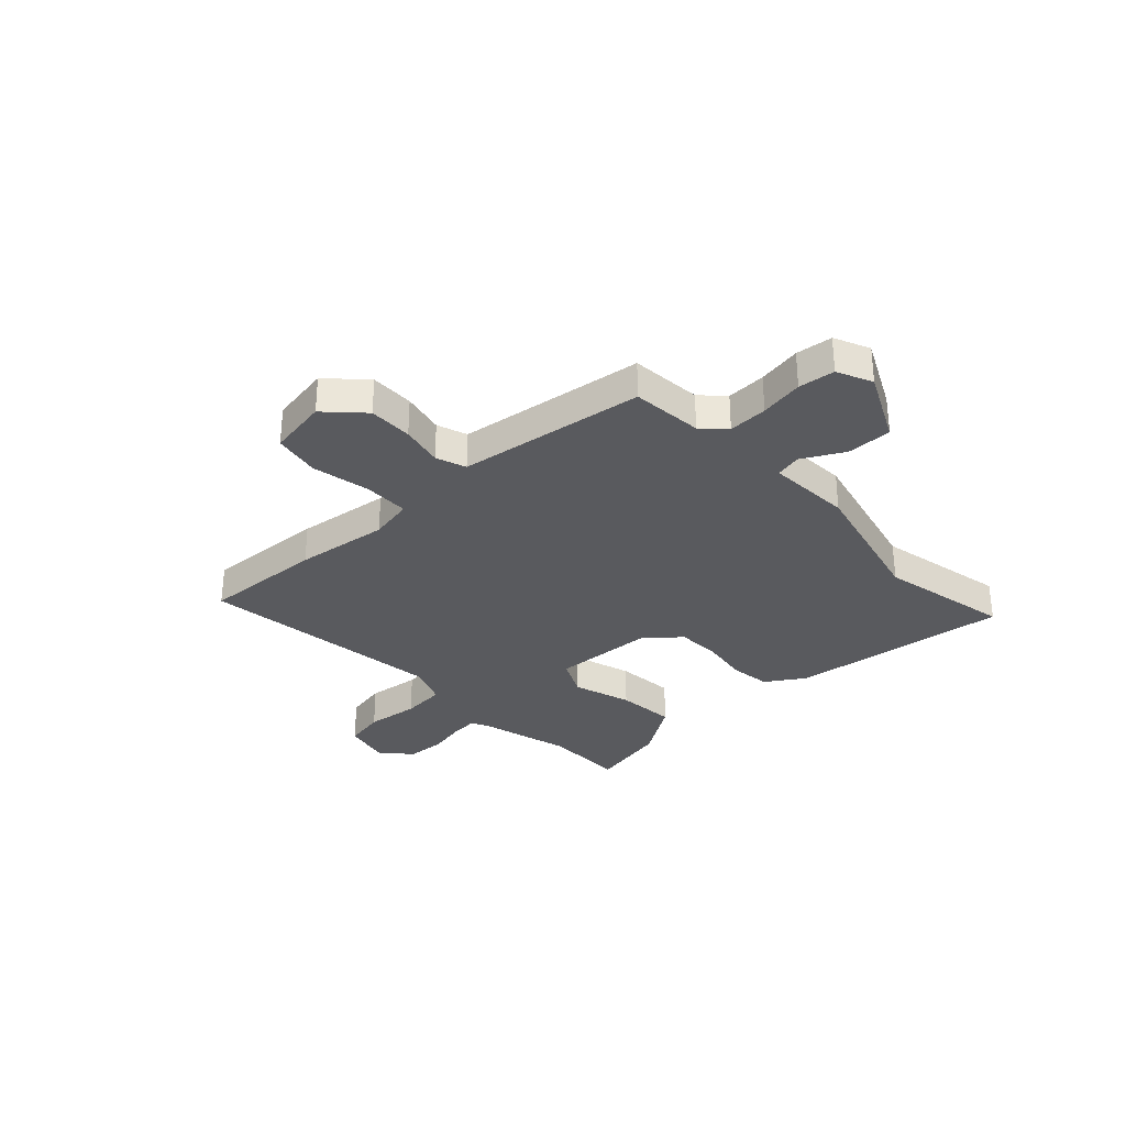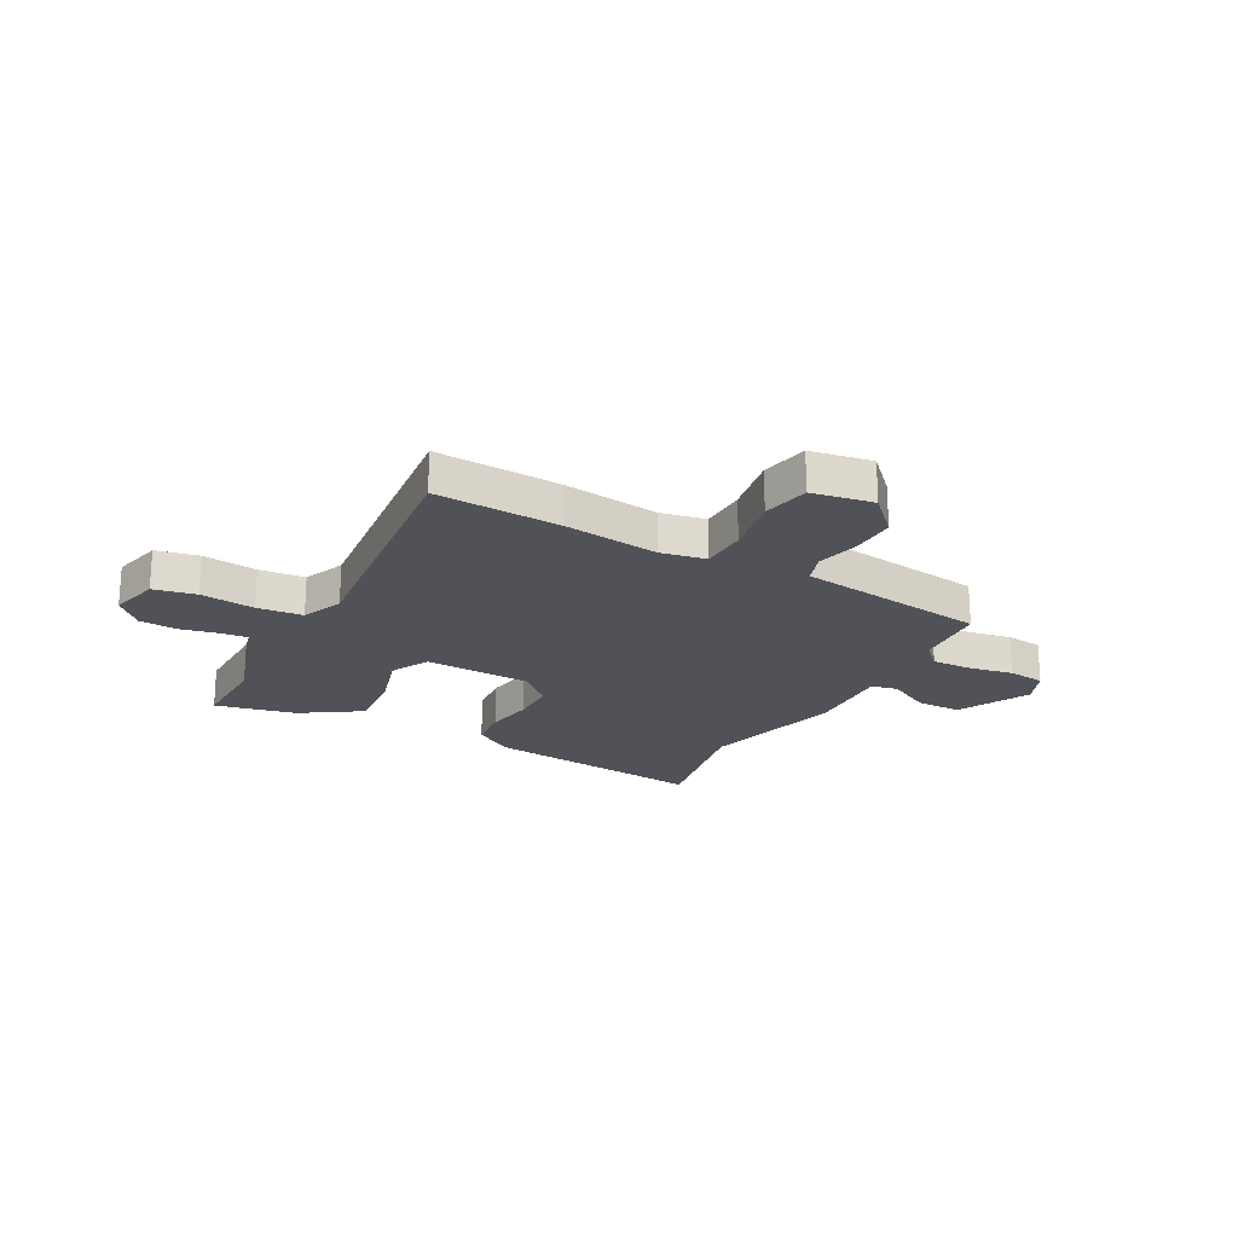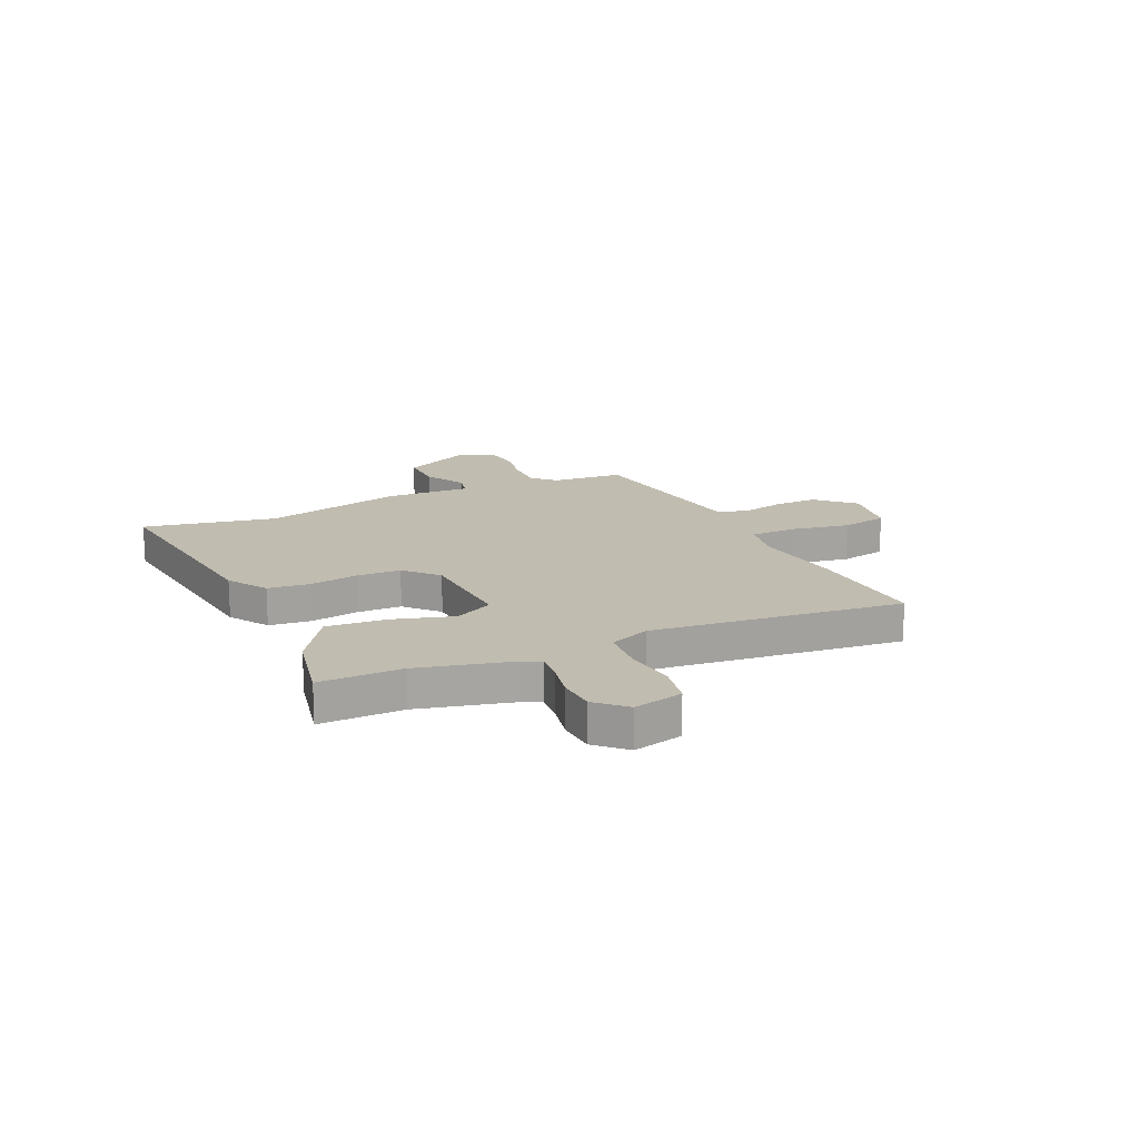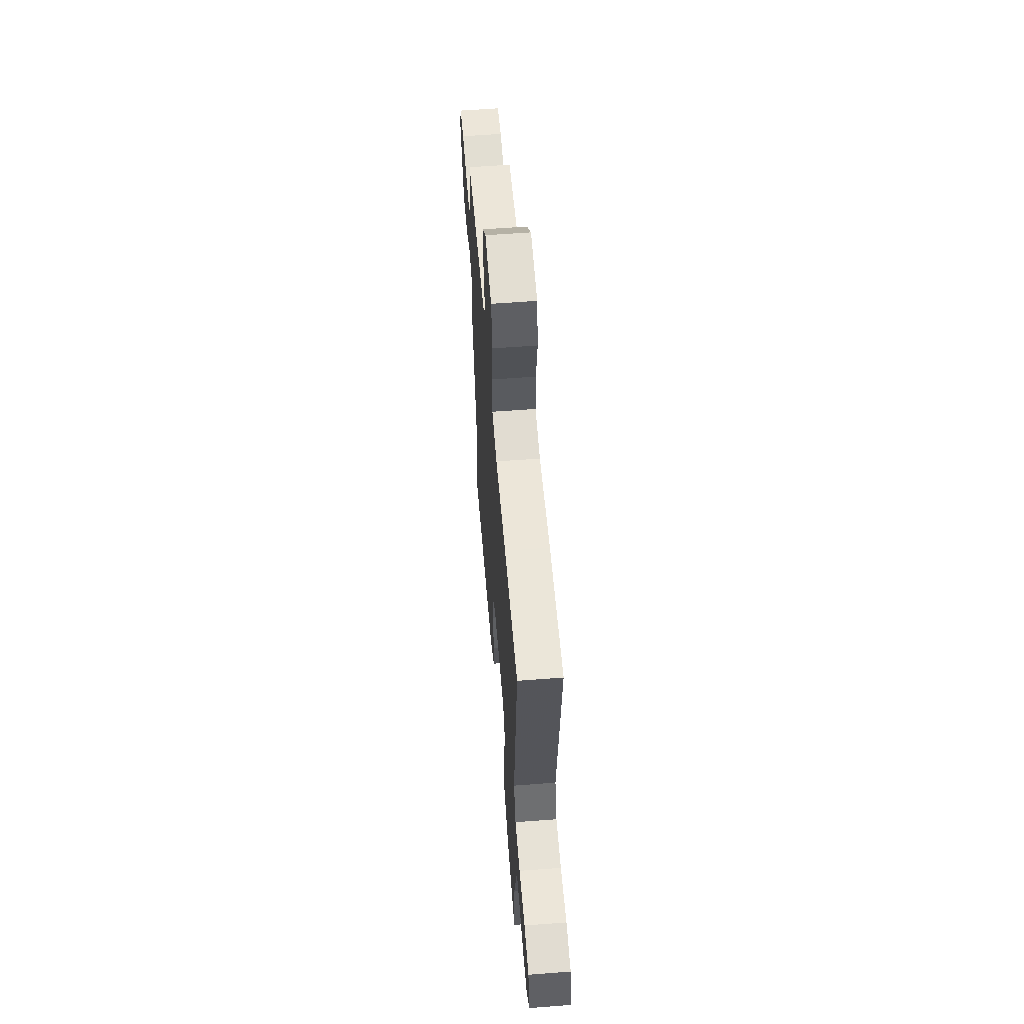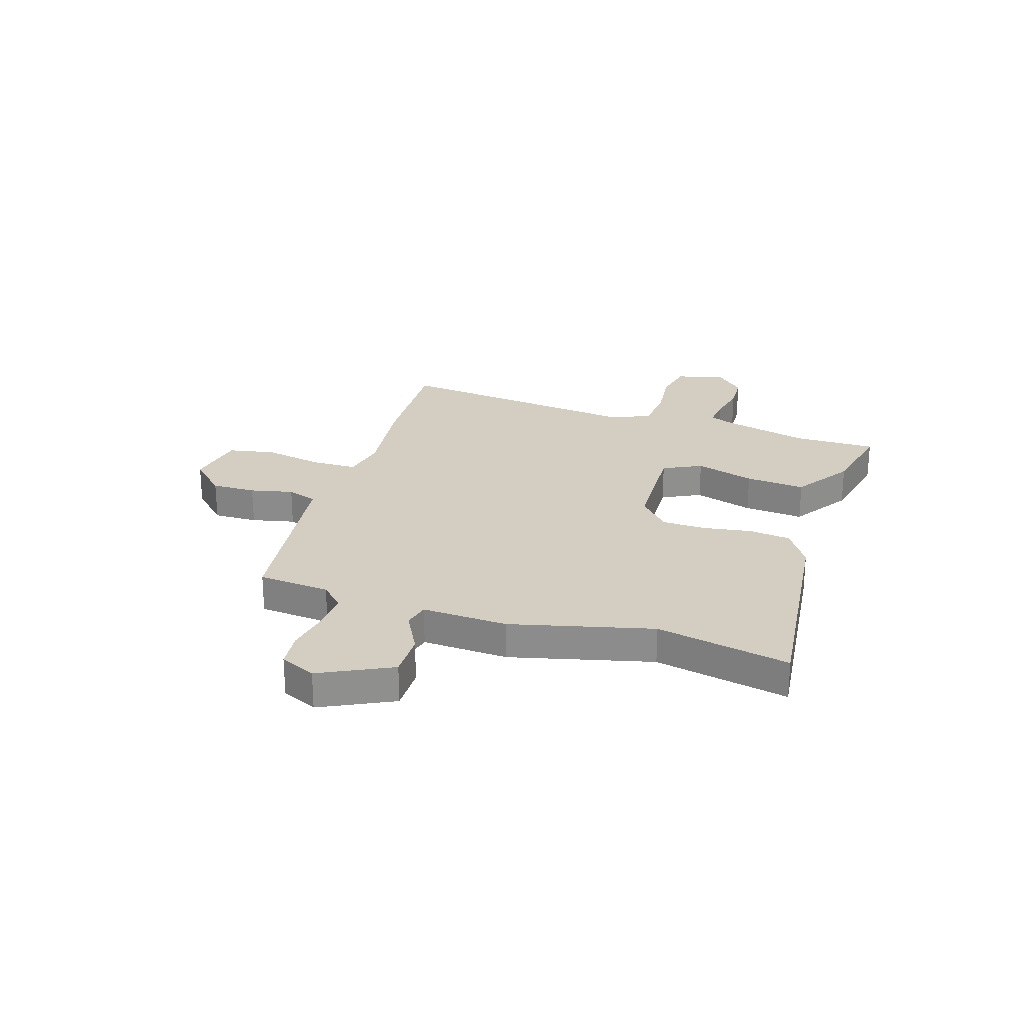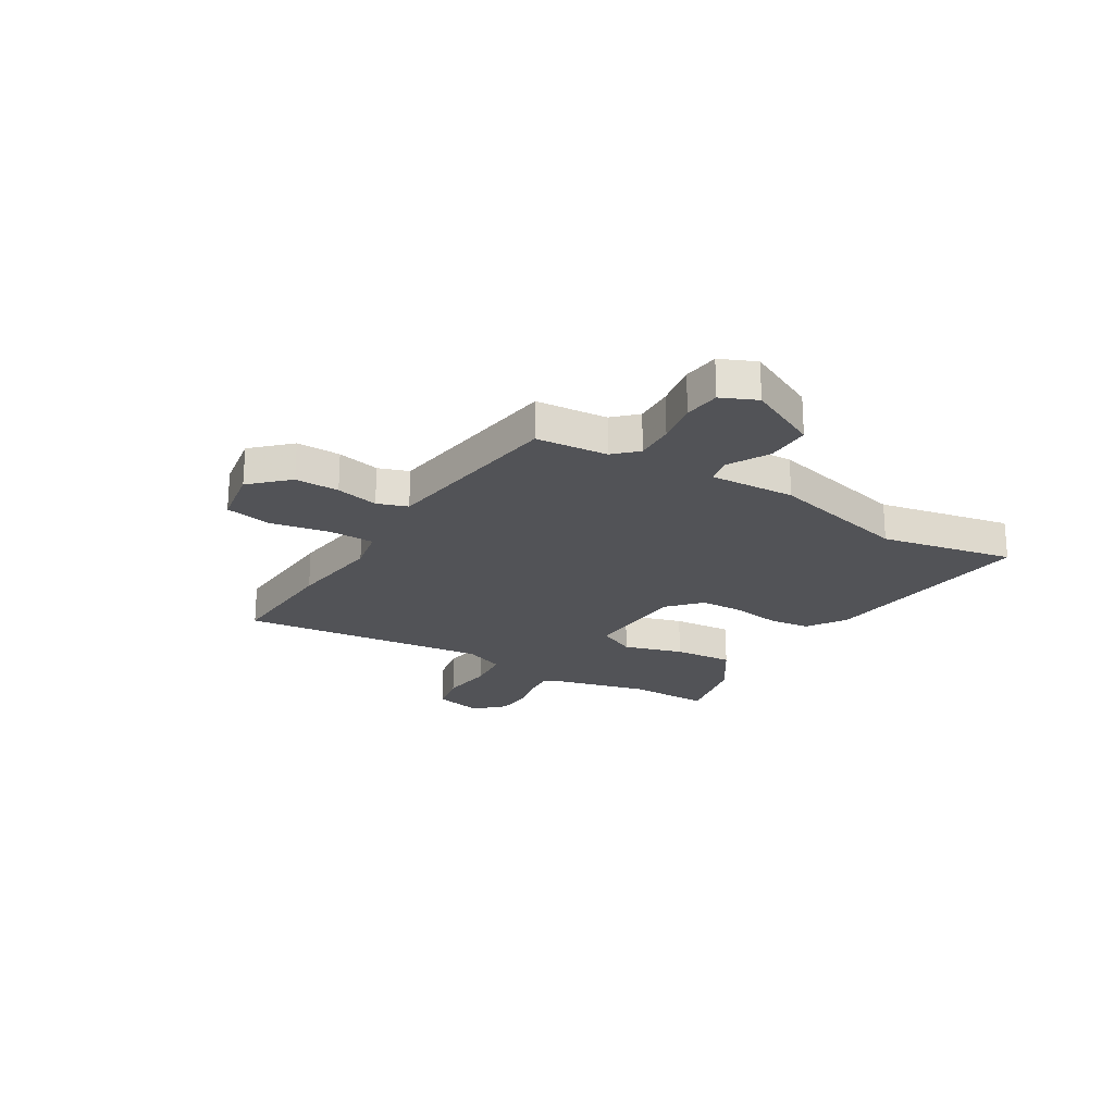
<metadata>
{"format":"obj","ext":"obj","renderer":"f3d","projection":"perspective","resolution":1024,"background":"white","views":[{"elev":-31.3,"azim":43.4,"up":"+Y"},{"elev":-21.5,"azim":-28.5,"up":"+Y"},{"elev":16.6,"azim":-114.9,"up":"+Y"},{"elev":58.2,"azim":-94.5,"up":"+Z"},{"elev":25.3,"azim":108.0,"up":"+Y"},{"elev":-22.3,"azim":58.8,"up":"+Y"}]}
</metadata>
<code>
v -0.542 0.07 0.502
v -0.307 0.07 0.49
v -0.126 0.07 0.467
v -0.041 0.07 0.484
v -0.039 0.07 0.572
v -0.06 0.07 0.685
v -0.042 0.07 0.775
v 0.074 0.07 0.795
v 0.141 0.07 0.726
v 0.139 0.07 0.641
v 0.12 0.07 0.559
v 0.14 0.07 0.501
v 0.25 0.07 0.486
v 0.5 0.07 0.452
v 0.511 0.07 0.314
v 0.553 0.07 0.271
v 0.629 0.07 0.274
v 0.713 0.07 0.289
v 0.783 0.07 0.281
v 0.813 0.07 0.213
v 0.745 0.07 0.076
v 0.658 0.07 0.077
v 0.578 0.07 0.12
v 0.528 0.07 0.108
v 0.535 0.07 -0.056
v 0.466 0.07 -0.327
v 0.516 0.07 -0.583
v 0.091 0.07 -0.534
v 0.016 0.07 -0.486
v 0.007 0.07 -0.406
v 0.022 0.07 -0.313
v 0.02 0.07 -0.228
v -0.042 0.07 -0.171
v -0.244 0.07 -0.162
v -0.281 0.07 -0.236
v -0.247 0.07 -0.35
v -0.238 0.07 -0.465
v -0.349 0.07 -0.538
v -0.501 0.07 -0.571
v -0.499 0.07 -0.413
v -0.543 0.07 -0.237
v -0.56 0.07 -0.2
v -0.615 0.07 -0.205
v -0.688 0.07 -0.221
v -0.761 0.07 -0.217
v -0.813 0.07 -0.163
v -0.79 0.07 -0.068
v -0.71 0.07 -0.052
v -0.607 0.07 -0.064
v -0.521 0.07 -0.056
v -0.489 0.07 0.022
v -0.542 0 0.502
v -0.307 0 0.49
v -0.126 0 0.467
v -0.041 0 0.484
v -0.039 0 0.572
v -0.06 0 0.685
v -0.042 0 0.775
v 0.074 0 0.795
v 0.141 0 0.726
v 0.139 0 0.641
v 0.12 0 0.559
v 0.14 0 0.501
v 0.25 0 0.486
v 0.5 0 0.452
v 0.511 0 0.314
v 0.553 0 0.271
v 0.629 0 0.274
v 0.713 0 0.289
v 0.783 0 0.281
v 0.813 0 0.213
v 0.745 0 0.076
v 0.658 0 0.077
v 0.578 0 0.12
v 0.528 0 0.108
v 0.535 0 -0.056
v 0.466 0 -0.327
v 0.516 0 -0.583
v 0.091 0 -0.534
v 0.016 0 -0.486
v 0.007 0 -0.406
v 0.022 0 -0.313
v 0.02 0 -0.228
v -0.042 0 -0.171
v -0.244 0 -0.162
v -0.281 0 -0.236
v -0.247 0 -0.35
v -0.238 0 -0.465
v -0.349 0 -0.538
v -0.501 0 -0.571
v -0.499 0 -0.413
v -0.543 0 -0.237
v -0.56 0 -0.2
v -0.615 0 -0.205
v -0.688 0 -0.221
v -0.761 0 -0.217
v -0.813 0 -0.163
v -0.79 0 -0.068
v -0.71 0 -0.052
v -0.607 0 -0.064
v -0.521 0 -0.056
v -0.489 0 0.022
f 46 47 48 49
f 46 49 50
f 43 44 45 46
f 42 43 46 50
f 41 42 50 51
f 37 38 39 40
f 35 36 37 40
f 34 35 40 41
f 28 29 30 31
f 26 27 28 31
f 24 25 26 31
f 24 31 32
f 20 21 22 23
f 20 23 24
f 17 18 19 20
f 16 17 20 24
f 15 16 24 32
f 13 14 15 32
f 8 9 10 11
f 6 7 8 11
f 5 6 11 12
f 4 5 12
f 3 4 12 13
f 51 1 2 3
f 34 41 51 3
f 33 34 3 13
f 13 32 33
f 100 99 98 97
f 101 100 97
f 97 96 95 94
f 101 97 94 93
f 102 101 93 92
f 91 90 89 88
f 91 88 87 86
f 92 91 86 85
f 82 81 80 79
f 82 79 78 77
f 82 77 76 75
f 83 82 75
f 74 73 72 71
f 75 74 71
f 71 70 69 68
f 75 71 68 67
f 83 75 67 66
f 83 66 65 64
f 62 61 60 59
f 62 59 58 57
f 63 62 57 56
f 63 56 55
f 64 63 55 54
f 54 53 52 102
f 54 102 92 85
f 64 54 85 84
f 84 83 64
f 1 52 53 2
f 2 53 54 3
f 3 54 55 4
f 4 55 56 5
f 5 56 57 6
f 6 57 58 7
f 7 58 59 8
f 8 59 60 9
f 9 60 61 10
f 10 61 62 11
f 11 62 63 12
f 12 63 64 13
f 13 64 65 14
f 14 65 66 15
f 15 66 67 16
f 16 67 68 17
f 17 68 69 18
f 18 69 70 19
f 19 70 71 20
f 20 71 72 21
f 21 72 73 22
f 22 73 74 23
f 23 74 75 24
f 24 75 76 25
f 25 76 77 26
f 26 77 78 27
f 27 78 79 28
f 28 79 80 29
f 29 80 81 30
f 30 81 82 31
f 31 82 83 32
f 32 83 84 33
f 33 84 85 34
f 34 85 86 35
f 35 86 87 36
f 36 87 88 37
f 37 88 89 38
f 38 89 90 39
f 39 90 91 40
f 40 91 92 41
f 41 92 93 42
f 42 93 94 43
f 43 94 95 44
f 44 95 96 45
f 45 96 97 46
f 46 97 98 47
f 47 98 99 48
f 48 99 100 49
f 49 100 101 50
f 50 101 102 51
f 51 102 52 1

</code>
